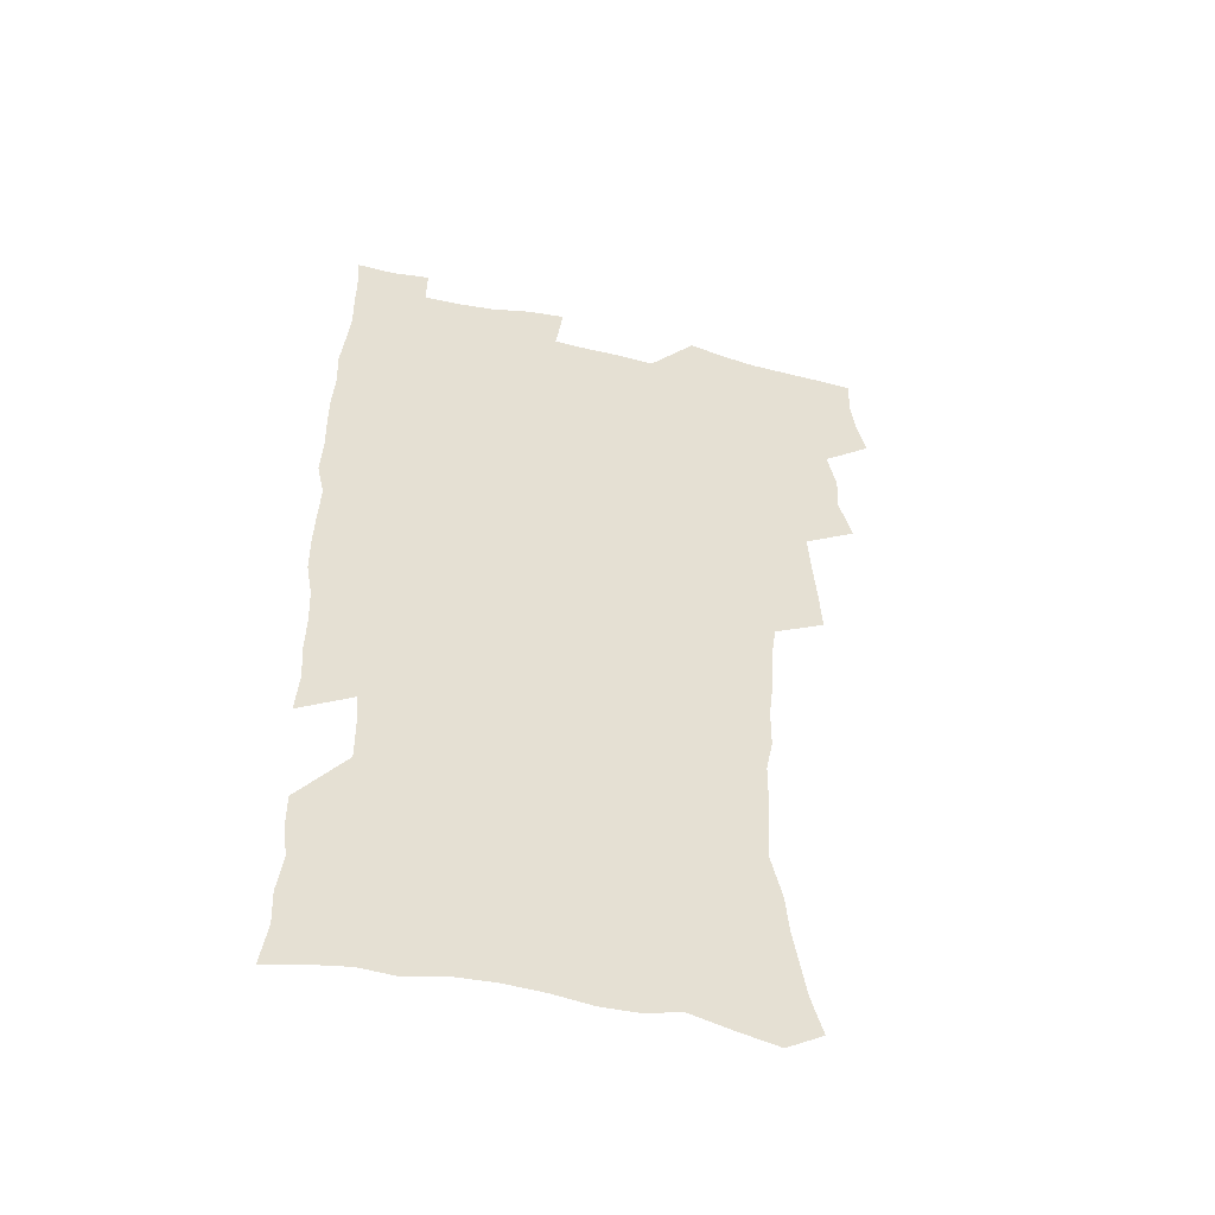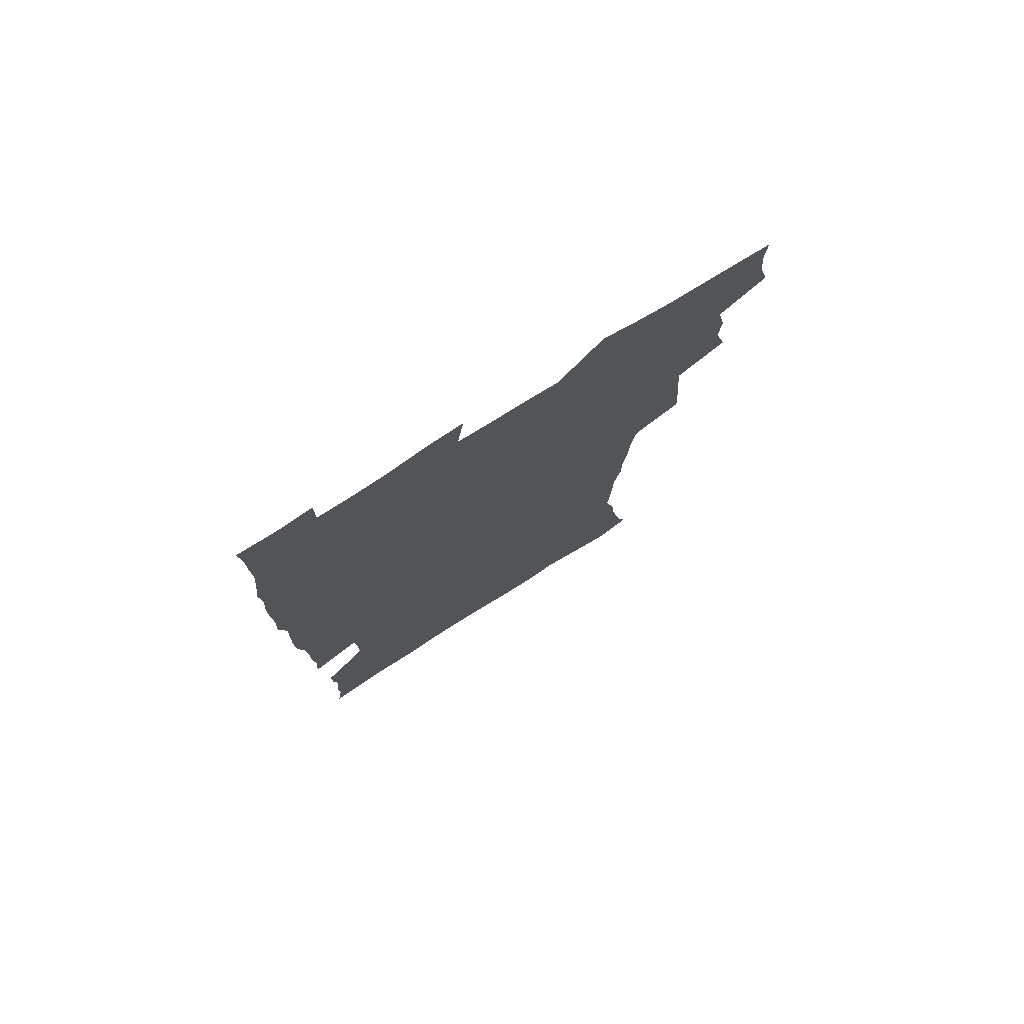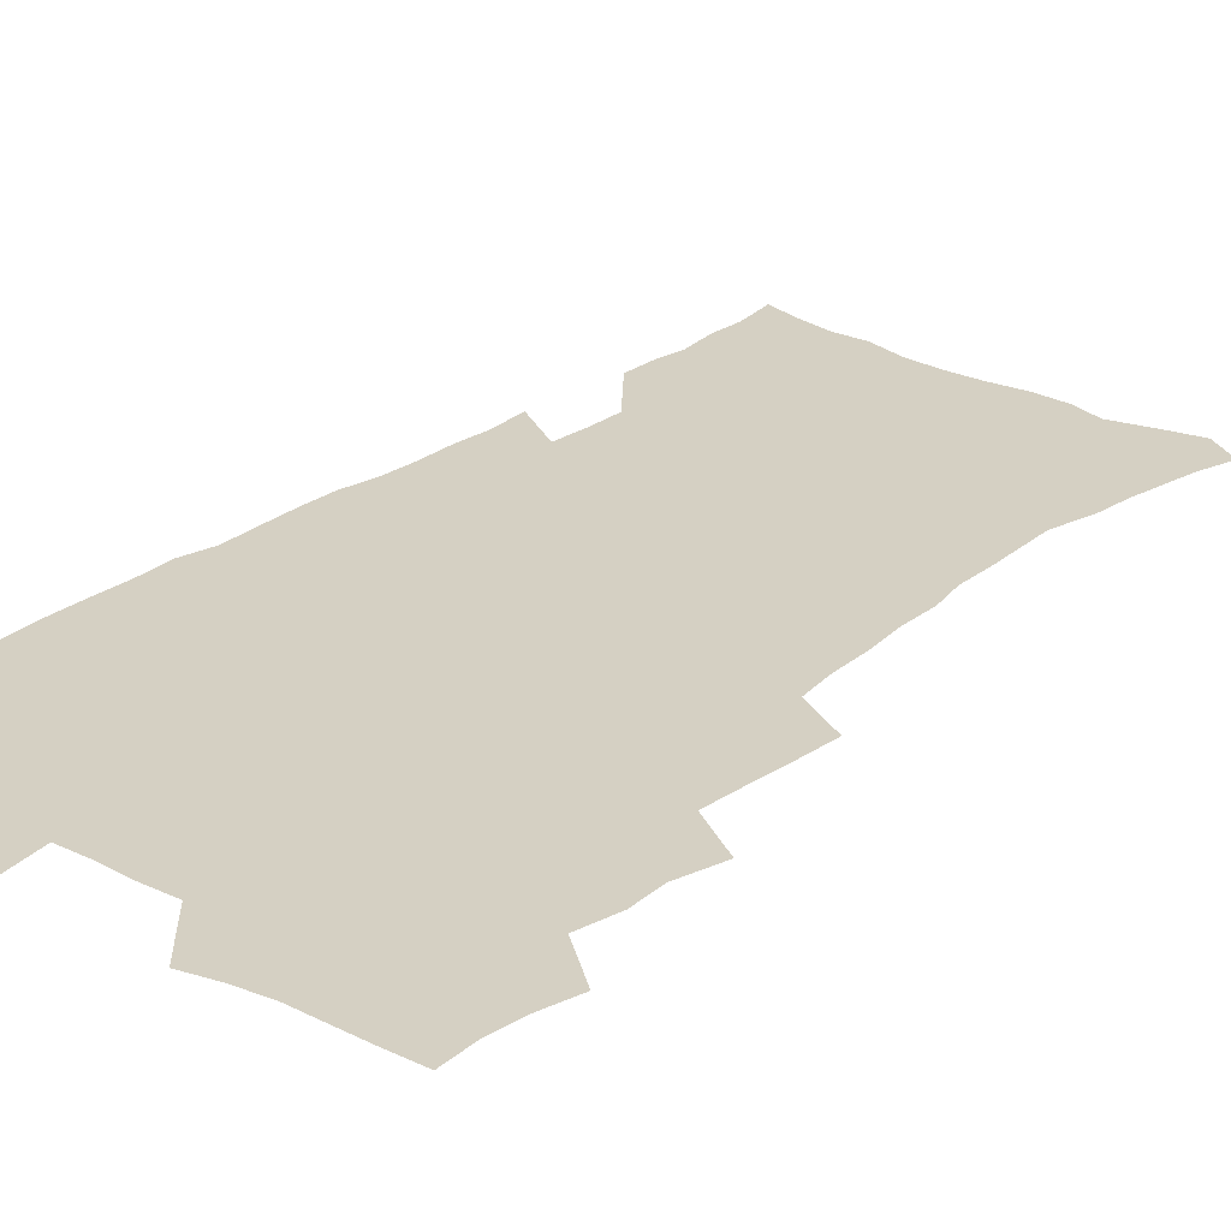
<metadata>
{"format":"obj","ext":"obj","renderer":"f3d","projection":"perspective","resolution":1024,"background":"white","views":[{"elev":-51.2,"azim":166.0,"up":"+Y"},{"elev":77.8,"azim":147.9,"up":"+Y"},{"elev":26.2,"azim":-139.7,"up":"+Z"}]}
</metadata>
<code>
v 475.2 522.9 0
v 479.1 538.5 0
v 480.7 553.4 0
v 480.1 568.4 0
v 487.2 457.1 0
v 492.1 475.7 0
v 491.4 491.3 0
v 494.8 508 0
v 495.4 523.3 0
v 497.5 538.4 0
v 496.7 553.4 0
v 495 569.4 0
v 504.5 391.7 0
v 505.6 409.6 0
v 506.9 427.4 0
v 508.1 444.8 0
v 509.4 461.7 0
v 510.5 477.8 0
v 511.4 493.5 0
v 510.8 508.4 0
v 514.1 524 0
v 513.2 538.6 0
v 512 553.6 0
v 510 570 0
v 519.5 176.5 0
v 524 192.1 0
v 526.3 206.2 0
v 528.8 221.2 0
v 530 236 0
v 534.3 254.7 0
v 533.6 268.9 0
v 532.9 284 0
v 532.7 300.8 0
v 530 315 0
v 529.8 332.5 0
v 527.9 348.2 0
v 527.3 365.7 0
v 525.1 381.5 0
v 525.7 399.3 0
v 526.8 416.7 0
v 526.5 432.5 0
v 527.8 449.1 0
v 527.4 464.1 0
v 529 480 0
v 529.8 494.9 0
v 528.6 509.5 0
v 529.2 524.2 0
v 528.4 539 0
v 526.9 554.3 0
v 524.9 570.6 0
v 534 168.2 0
v 540.8 186.2 0
v 541.8 199.3 0
v 544.3 214.8 0
v 549.1 233.7 0
v 549.6 248.6 0
v 550.5 264.2 0
v 548.9 277.6 0
v 548.4 292.8 0
v 548.4 309.6 0
v 547.8 325.6 0
v 546.9 341.3 0
v 544.9 355.9 0
v 545.6 373.5 0
v 543.3 387.8 0
v 543 403.8 0
v 543.6 420.2 0
v 543.1 435.3 0
v 543.4 450.8 0
v 544.6 466.4 0
v 544.2 480.8 0
v 545.4 495.8 0
v 546.4 510.1 0
v 545.4 524.2 0
v 543.5 539.6 0
v 541.3 556.3 0
v 539.2 573 0
v 549.7 171.8 0
v 554.3 188 0
v 558.5 205.8 0
v 562.7 224.5 0
v 563.8 239.9 0
v 565.6 256.8 0
v 565.4 271.2 0
v 564.6 285.4 0
v 563 299 0
v 562.6 314.9 0
v 562.3 330.9 0
v 560.9 345.2 0
v 561.2 362.3 0
v 560.5 377.4 0
v 559 391.5 0
v 558.8 407.1 0
v 559.1 422.6 0
v 559.7 438.2 0
v 560.1 453.3 0
v 560 467.7 0
v 560.4 482.3 0
v 560.6 496.5 0
v 560.7 510.5 0
v 559.9 524.5 0
v 558.8 539.4 0
v 557.4 554.9 0
v 553.2 576.7 0
v 567.3 176.4 0
v 570.7 192.6 0
v 575.5 213.1 0
v 577.5 230 0
v 577.9 244.7 0
v 578.4 259.9 0
v 578 274.2 0
v 577.7 289 0
v 576.3 302.3 0
v 577.1 320.5 0
v 576.3 334.7 0
v 574.9 348.5 0
v 575.6 366 0
v 574 379.3 0
v 575.3 396.3 0
v 575 410.7 0
v 574.4 424.8 0
v 574.5 439.8 0
v 574.9 454.5 0
v 573.8 468.1 0
v 574.7 482.8 0
v 575.2 497.1 0
v 574.8 510.9 0
v 573.9 525.2 0
v 573.9 538.9 0
v 572.3 554.6 0
v 580.4 172.8 0
v 586 196.2 0
v 589 215.2 0
v 590 231 0
v 590.6 246.5 0
v 590.8 261.5 0
v 591.2 277.5 0
v 590.4 291.2 0
v 589.9 305.9 0
v 590 321.9 0
v 589.5 336.9 0
v 589.4 352.6 0
v 589.2 368 0
v 589.1 382.9 0
v 588.9 397.4 0
v 588.3 410.9 0
v 588.9 426.7 0
v 588.3 440.4 0
v 588.9 455.3 0
v 588.7 469.2 0
v 588.8 483.2 0
v 589.2 497.2 0
v 589.1 511.1 0
v 588.6 525.2 0
v 587.9 539.7 0
v 586.7 555.6 0
v 595.7 172.5 0
v 599.5 194.3 0
v 602.8 218.7 0
v 603.5 234.4 0
v 603.8 249.4 0
v 603.7 263.5 0
v 603.7 278.2 0
v 603.7 294.1 0
v 603.7 309.9 0
v 603.2 323.8 0
v 603.2 339.9 0
v 603.1 354.9 0
v 602.8 369.6 0
v 602.7 384 0
v 602.6 398.5 0
v 602.7 413.1 0
v 602.8 427.7 0
v 603.2 442.5 0
v 603 456 0
v 603.2 470.1 0
v 603.2 483.8 0
v 602.9 497.5 0
v 603.2 511.4 0
v 602.9 525.5 0
v 602.1 540.4 0
v 601.4 555.5 0
v 612.1 174.6 0
v 614 195.8 0
v 615.6 218 0
v 616 234.1 0
v 616.2 249.8 0
v 616.1 262.7 0
v 616.5 280.6 0
v 616.4 294.3 0
v 616.3 309.6 0
v 616.2 325 0
v 616.3 341.6 0
v 616.2 355.6 0
v 616 369.8 0
v 615.9 383.7 0
v 616.1 398.6 0
v 616.2 412.3 0
v 616.4 427.7 0
v 616.6 442.1 0
v 616.7 456 0
v 616.8 470.2 0
v 616.9 484 0
v 617.3 497.8 0
v 617.2 511.6 0
v 617.3 525.4 0
v 616.9 539.8 0
v 615.9 556.3 0
v 613.1 577.6 0
v 628 175.4 0
v 628.4 197.5 0
v 628.6 217.1 0
v 628.7 234 0
v 628.8 249 0
v 629 265.4 0
v 629 280.6 0
v 629 294.8 0
v 629.1 309.2 0
v 629.2 323.5 0
v 629.1 340.6 0
v 629.2 355.6 0
v 629.2 369.9 0
v 629.3 385 0
v 629.5 398.6 0
v 629.7 413 0
v 630 427.2 0
v 630 442 0
v 630.4 455.6 0
v 630.3 470.3 0
v 630.6 483.7 0
v 630.9 497.6 0
v 631.3 511.5 0
v 631.4 525.6 0
v 631.2 540.3 0
v 630.9 555.5 0
v 628.3 575.9 0
v 643.7 174.7 0
v 642.4 197.2 0
v 641.8 216 0
v 641.8 231.9 0
v 641.5 248.5 0
v 641.9 263.3 0
v 641.6 279.6 0
v 641.6 294.8 0
v 642 308.3 0
v 642 325.9 0
v 642.1 340.1 0
v 642.3 354.7 0
v 642.6 368.9 0
v 642.7 383.7 0
v 642.9 398 0
v 643 412.8 0
v 643.8 426 0
v 643.6 441.3 0
v 644.2 455.2 0
v 644 469.8 0
v 644.3 483.7 0
v 645.1 497.4 0
v 645.3 511.3 0
v 645.8 525.3 0
v 646.2 539.3 0
v 645.8 554.7 0
v 645.1 571.6 0
v 659.5 171.1 0
v 656.8 194.6 0
v 655.3 214 0
v 655 229.9 0
v 655.7 243.9 0
v 654.6 261.9 0
v 654.6 277 0
v 654.8 292.2 0
v 654.9 307.7 0
v 655.4 322.6 0
v 655.6 337.6 0
v 656.1 352.2 0
v 656.1 367.4 0
v 656.2 382.2 0
v 656.7 396.6 0
v 656.9 411.2 0
v 657.4 425.4 0
v 659.3 438.7 0
v 658.4 454.4 0
v 659.2 468.2 0
v 658.8 482.8 0
v 658.9 497.1 0
v 658.9 510.9 0
v 660.5 525 0
v 660.3 539.3 0
v 660.4 554 0
v 660.3 569.9 0
v 674.1 171.9 0
v 672.4 189.4 0
v 669.8 210 0
v 669.3 226 0
v 668.4 242.5 0
v 668.3 257.7 0
v 668.1 273.2 0
v 668.2 288.8 0
v 669.2 303.2 0
v 669.1 319.3 0
v 671 332.5 0
v 670.2 349.2 0
v 670.7 363.9 0
v 671.1 378.8 0
v 672.2 392.9 0
v 671.8 408.5 0
v 671.7 423.7 0
v 672.9 437.8 0
v 672.6 453.1 0
v 673.3 467.3 0
v 673.1 482.1 0
v 673.4 496.3 0
v 676.1 510.5 0
v 675.5 524.9 0
v 674.9 539.5 0
v 675 554 0
v 675.2 569.6 0
v 675 586.5 0
v 689.2 169.6 0
v 686 189 0
v 684.6 205.7 0
v 684.7 220.6 0
v 683.1 237.6 0
v 681.9 253.6 0
v 682.6 267.2 0
v 682.6 283.1 0
v 683.5 298.5 0
v 683.9 314.3 0
v 684.6 329.6 0
v 685 344.8 0
v 685.8 359.6 0
v 686.4 374.6 0
v 688.1 388.9 0
v 687.8 404.7 0
v 687.9 420 0
v 689 434.7 0
v 688.5 450.3 0
v 688.5 465.3 0
v 690.2 479.6 0
v 689.5 494.8 0
v 691.2 509.3 0
v 690.1 524.9 0
v 689.9 539.5 0
v 689.5 553.8 0
v 690.1 568.7 0
v 690.7 584 0
v 704.6 165.9 0
v 701.9 184 0
v 702.5 198.3 0
v 700.4 215 0
v 702.2 228.1 0
v 702.2 242.7 0
v 705.4 286 0
v 704.1 303.7 0
v 705 319.2 0
v 704.7 335.7 0
v 705.3 351.2 0
v 707.8 365.5 0
v 708 381.3 0
v 707.4 397.7 0
v 706.6 414.2 0
v 709.7 428.5 0
v 708.9 444.8 0
v 709.2 460.4 0
v 709.1 476 0
v 708 492 0
v 708.7 507.1 0
v 706.9 523.5 0
v 705.4 539.3 0
v 705.7 554.1 0
v 705.5 568.9 0
v 706.4 584.7 0
f 8 9 1
f 1 9 2
f 9 10 2
f 2 10 3
f 10 11 3
f 3 11 4
f 11 12 4
f 16 17 5
f 5 17 6
f 17 18 6
f 6 18 7
f 18 19 7
f 7 19 8
f 19 20 8
f 8 20 9
f 20 21 9
f 9 21 10
f 21 22 10
f 10 22 11
f 22 23 11
f 11 23 12
f 23 24 12
f 38 39 13
f 13 39 14
f 39 40 14
f 14 40 15
f 40 41 15
f 15 41 16
f 41 42 16
f 16 42 17
f 42 43 17
f 17 43 18
f 43 44 18
f 18 44 19
f 44 45 19
f 19 45 20
f 45 46 20
f 20 46 21
f 46 47 21
f 21 47 22
f 47 48 22
f 22 48 23
f 48 49 23
f 23 49 24
f 49 50 24
f 51 52 25
f 25 52 26
f 52 53 26
f 26 53 27
f 53 54 27
f 27 54 28
f 54 55 28
f 28 55 29
f 55 56 29
f 29 56 30
f 56 57 30
f 30 57 31
f 57 58 31
f 31 58 32
f 58 59 32
f 32 59 33
f 59 60 33
f 33 60 34
f 60 61 34
f 34 61 35
f 61 62 35
f 35 62 36
f 62 63 36
f 36 63 37
f 63 64 37
f 37 64 38
f 64 65 38
f 38 65 39
f 65 66 39
f 39 66 40
f 66 67 40
f 40 67 41
f 67 68 41
f 41 68 42
f 68 69 42
f 42 69 43
f 69 70 43
f 43 70 44
f 70 71 44
f 44 71 45
f 71 72 45
f 45 72 46
f 72 73 46
f 46 73 47
f 73 74 47
f 47 74 48
f 74 75 48
f 48 75 49
f 75 76 49
f 49 76 50
f 76 77 50
f 51 78 52
f 78 79 52
f 52 79 53
f 79 80 53
f 53 80 54
f 80 81 54
f 54 81 55
f 81 82 55
f 55 82 56
f 82 83 56
f 56 83 57
f 83 84 57
f 57 84 58
f 84 85 58
f 58 85 59
f 85 86 59
f 59 86 60
f 86 87 60
f 60 87 61
f 87 88 61
f 61 88 62
f 88 89 62
f 62 89 63
f 89 90 63
f 63 90 64
f 90 91 64
f 64 91 65
f 91 92 65
f 65 92 66
f 92 93 66
f 66 93 67
f 93 94 67
f 67 94 68
f 94 95 68
f 68 95 69
f 95 96 69
f 69 96 70
f 96 97 70
f 70 97 71
f 97 98 71
f 71 98 72
f 98 99 72
f 72 99 73
f 99 100 73
f 73 100 74
f 100 101 74
f 74 101 75
f 101 102 75
f 75 102 76
f 102 103 76
f 76 103 77
f 103 104 77
f 78 105 79
f 105 106 79
f 79 106 80
f 106 107 80
f 80 107 81
f 107 108 81
f 81 108 82
f 108 109 82
f 82 109 83
f 109 110 83
f 83 110 84
f 110 111 84
f 84 111 85
f 111 112 85
f 85 112 86
f 112 113 86
f 86 113 87
f 113 114 87
f 87 114 88
f 114 115 88
f 88 115 89
f 115 116 89
f 89 116 90
f 116 117 90
f 90 117 91
f 117 118 91
f 91 118 92
f 118 119 92
f 92 119 93
f 119 120 93
f 93 120 94
f 120 121 94
f 94 121 95
f 121 122 95
f 95 122 96
f 122 123 96
f 96 123 97
f 123 124 97
f 97 124 98
f 124 125 98
f 98 125 99
f 125 126 99
f 99 126 100
f 126 127 100
f 100 127 101
f 127 128 101
f 101 128 102
f 128 129 102
f 102 129 103
f 129 130 103
f 103 130 104
f 105 131 106
f 131 132 106
f 106 132 107
f 132 133 107
f 107 133 108
f 133 134 108
f 108 134 109
f 134 135 109
f 109 135 110
f 135 136 110
f 110 136 111
f 136 137 111
f 111 137 112
f 137 138 112
f 112 138 113
f 138 139 113
f 113 139 114
f 139 140 114
f 114 140 115
f 140 141 115
f 115 141 116
f 141 142 116
f 116 142 117
f 142 143 117
f 117 143 118
f 143 144 118
f 118 144 119
f 144 145 119
f 119 145 120
f 145 146 120
f 120 146 121
f 146 147 121
f 121 147 122
f 147 148 122
f 122 148 123
f 148 149 123
f 123 149 124
f 149 150 124
f 124 150 125
f 150 151 125
f 125 151 126
f 151 152 126
f 126 152 127
f 152 153 127
f 127 153 128
f 153 154 128
f 128 154 129
f 154 155 129
f 129 155 130
f 155 156 130
f 131 157 132
f 157 158 132
f 132 158 133
f 158 159 133
f 133 159 134
f 159 160 134
f 134 160 135
f 160 161 135
f 135 161 136
f 161 162 136
f 136 162 137
f 162 163 137
f 137 163 138
f 163 164 138
f 138 164 139
f 164 165 139
f 139 165 140
f 165 166 140
f 140 166 141
f 166 167 141
f 141 167 142
f 167 168 142
f 142 168 143
f 168 169 143
f 143 169 144
f 169 170 144
f 144 170 145
f 170 171 145
f 145 171 146
f 171 172 146
f 146 172 147
f 172 173 147
f 147 173 148
f 173 174 148
f 148 174 149
f 174 175 149
f 149 175 150
f 175 176 150
f 150 176 151
f 176 177 151
f 151 177 152
f 177 178 152
f 152 178 153
f 178 179 153
f 153 179 154
f 179 180 154
f 154 180 155
f 180 181 155
f 155 181 156
f 181 182 156
f 157 183 158
f 183 184 158
f 158 184 159
f 184 185 159
f 159 185 160
f 185 186 160
f 160 186 161
f 186 187 161
f 161 187 162
f 187 188 162
f 162 188 163
f 188 189 163
f 163 189 164
f 189 190 164
f 164 190 165
f 190 191 165
f 165 191 166
f 191 192 166
f 166 192 167
f 192 193 167
f 167 193 168
f 193 194 168
f 168 194 169
f 194 195 169
f 169 195 170
f 195 196 170
f 170 196 171
f 196 197 171
f 171 197 172
f 197 198 172
f 172 198 173
f 198 199 173
f 173 199 174
f 199 200 174
f 174 200 175
f 200 201 175
f 175 201 176
f 201 202 176
f 176 202 177
f 202 203 177
f 177 203 178
f 203 204 178
f 178 204 179
f 204 205 179
f 179 205 180
f 205 206 180
f 180 206 181
f 206 207 181
f 181 207 182
f 207 208 182
f 183 210 184
f 210 211 184
f 184 211 185
f 211 212 185
f 185 212 186
f 212 213 186
f 186 213 187
f 213 214 187
f 187 214 188
f 214 215 188
f 188 215 189
f 215 216 189
f 189 216 190
f 216 217 190
f 190 217 191
f 217 218 191
f 191 218 192
f 218 219 192
f 192 219 193
f 219 220 193
f 193 220 194
f 220 221 194
f 194 221 195
f 221 222 195
f 195 222 196
f 222 223 196
f 196 223 197
f 223 224 197
f 197 224 198
f 224 225 198
f 198 225 199
f 225 226 199
f 199 226 200
f 226 227 200
f 200 227 201
f 227 228 201
f 201 228 202
f 228 229 202
f 202 229 203
f 229 230 203
f 203 230 204
f 230 231 204
f 204 231 205
f 231 232 205
f 205 232 206
f 232 233 206
f 206 233 207
f 233 234 207
f 207 234 208
f 234 235 208
f 208 235 209
f 235 236 209
f 210 237 211
f 237 238 211
f 211 238 212
f 238 239 212
f 212 239 213
f 239 240 213
f 213 240 214
f 240 241 214
f 214 241 215
f 241 242 215
f 215 242 216
f 242 243 216
f 216 243 217
f 243 244 217
f 217 244 218
f 244 245 218
f 218 245 219
f 245 246 219
f 219 246 220
f 246 247 220
f 220 247 221
f 247 248 221
f 221 248 222
f 248 249 222
f 222 249 223
f 249 250 223
f 223 250 224
f 250 251 224
f 224 251 225
f 251 252 225
f 225 252 226
f 252 253 226
f 226 253 227
f 253 254 227
f 227 254 228
f 254 255 228
f 228 255 229
f 255 256 229
f 229 256 230
f 256 257 230
f 230 257 231
f 257 258 231
f 231 258 232
f 258 259 232
f 232 259 233
f 259 260 233
f 233 260 234
f 260 261 234
f 234 261 235
f 261 262 235
f 235 262 236
f 262 263 236
f 237 264 238
f 264 265 238
f 238 265 239
f 265 266 239
f 239 266 240
f 266 267 240
f 240 267 241
f 267 268 241
f 241 268 242
f 268 269 242
f 242 269 243
f 269 270 243
f 243 270 244
f 270 271 244
f 244 271 245
f 271 272 245
f 245 272 246
f 272 273 246
f 246 273 247
f 273 274 247
f 247 274 248
f 274 275 248
f 248 275 249
f 275 276 249
f 249 276 250
f 276 277 250
f 250 277 251
f 277 278 251
f 251 278 252
f 278 279 252
f 252 279 253
f 279 280 253
f 253 280 254
f 280 281 254
f 254 281 255
f 281 282 255
f 255 282 256
f 282 283 256
f 256 283 257
f 283 284 257
f 257 284 258
f 284 285 258
f 258 285 259
f 285 286 259
f 259 286 260
f 286 287 260
f 260 287 261
f 287 288 261
f 261 288 262
f 288 289 262
f 262 289 263
f 289 290 263
f 264 291 265
f 291 292 265
f 265 292 266
f 292 293 266
f 266 293 267
f 293 294 267
f 267 294 268
f 294 295 268
f 268 295 269
f 295 296 269
f 269 296 270
f 296 297 270
f 270 297 271
f 297 298 271
f 271 298 272
f 298 299 272
f 272 299 273
f 299 300 273
f 273 300 274
f 300 301 274
f 274 301 275
f 301 302 275
f 275 302 276
f 302 303 276
f 276 303 277
f 303 304 277
f 277 304 278
f 304 305 278
f 278 305 279
f 305 306 279
f 279 306 280
f 306 307 280
f 280 307 281
f 307 308 281
f 281 308 282
f 308 309 282
f 282 309 283
f 309 310 283
f 283 310 284
f 310 311 284
f 284 311 285
f 311 312 285
f 285 312 286
f 312 313 286
f 286 313 287
f 313 314 287
f 287 314 288
f 314 315 288
f 288 315 289
f 315 316 289
f 289 316 290
f 316 317 290
f 291 319 292
f 319 320 292
f 292 320 293
f 320 321 293
f 293 321 294
f 321 322 294
f 294 322 295
f 322 323 295
f 295 323 296
f 323 324 296
f 296 324 297
f 324 325 297
f 297 325 298
f 325 326 298
f 298 326 299
f 326 327 299
f 299 327 300
f 327 328 300
f 300 328 301
f 328 329 301
f 301 329 302
f 329 330 302
f 302 330 303
f 330 331 303
f 303 331 304
f 331 332 304
f 304 332 305
f 332 333 305
f 305 333 306
f 333 334 306
f 306 334 307
f 334 335 307
f 307 335 308
f 335 336 308
f 308 336 309
f 336 337 309
f 309 337 310
f 337 338 310
f 310 338 311
f 338 339 311
f 311 339 312
f 339 340 312
f 312 340 313
f 340 341 313
f 313 341 314
f 341 342 314
f 314 342 315
f 342 343 315
f 315 343 316
f 343 344 316
f 316 344 317
f 344 345 317
f 317 345 318
f 345 346 318
f 319 347 320
f 347 348 320
f 320 348 321
f 348 349 321
f 321 349 322
f 349 350 322
f 322 350 323
f 350 351 323
f 323 351 324
f 351 352 324
f 324 352 325
f 327 353 328
f 353 354 328
f 328 354 329
f 354 355 329
f 329 355 330
f 355 356 330
f 330 356 331
f 356 357 331
f 331 357 332
f 357 358 332
f 332 358 333
f 358 359 333
f 333 359 334
f 359 360 334
f 334 360 335
f 360 361 335
f 335 361 336
f 361 362 336
f 336 362 337
f 362 363 337
f 337 363 338
f 363 364 338
f 338 364 339
f 364 365 339
f 339 365 340
f 365 366 340
f 340 366 341
f 366 367 341
f 341 367 342
f 367 368 342
f 342 368 343
f 368 369 343
f 343 369 344
f 369 370 344
f 344 370 345
f 370 371 345
f 345 371 346
f 371 372 346

</code>
